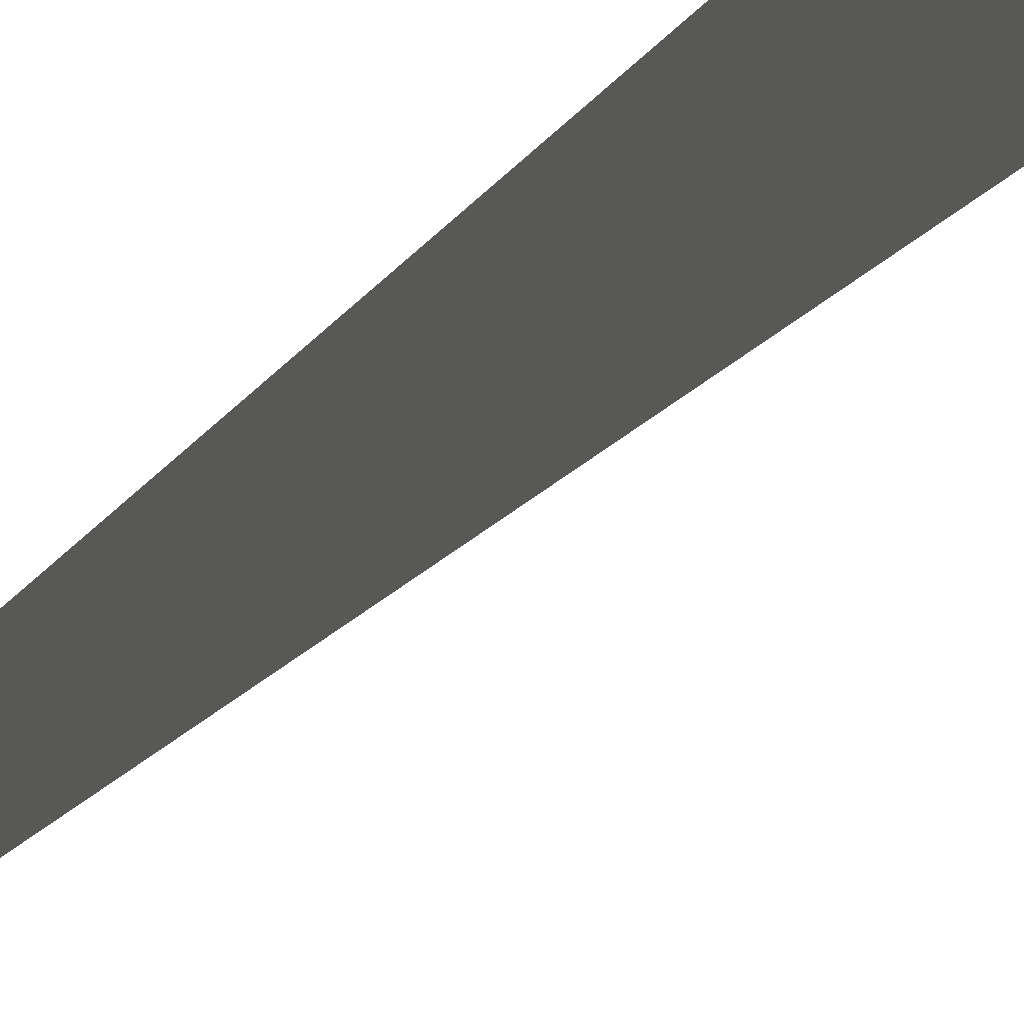
<metadata>
{"format":"obj","ext":"obj","renderer":"f3d","projection":"perspective","resolution":1024,"background":"white","views":[{"elev":-14.4,"azim":163.2,"up":"+Y"}]}
</metadata>
<code>
v 0.2038 0.2241 0.3022
v 0.2038 0.2241 0.1073
v 0.2038 0.2155 0.1073
f 2 3 1

</code>
